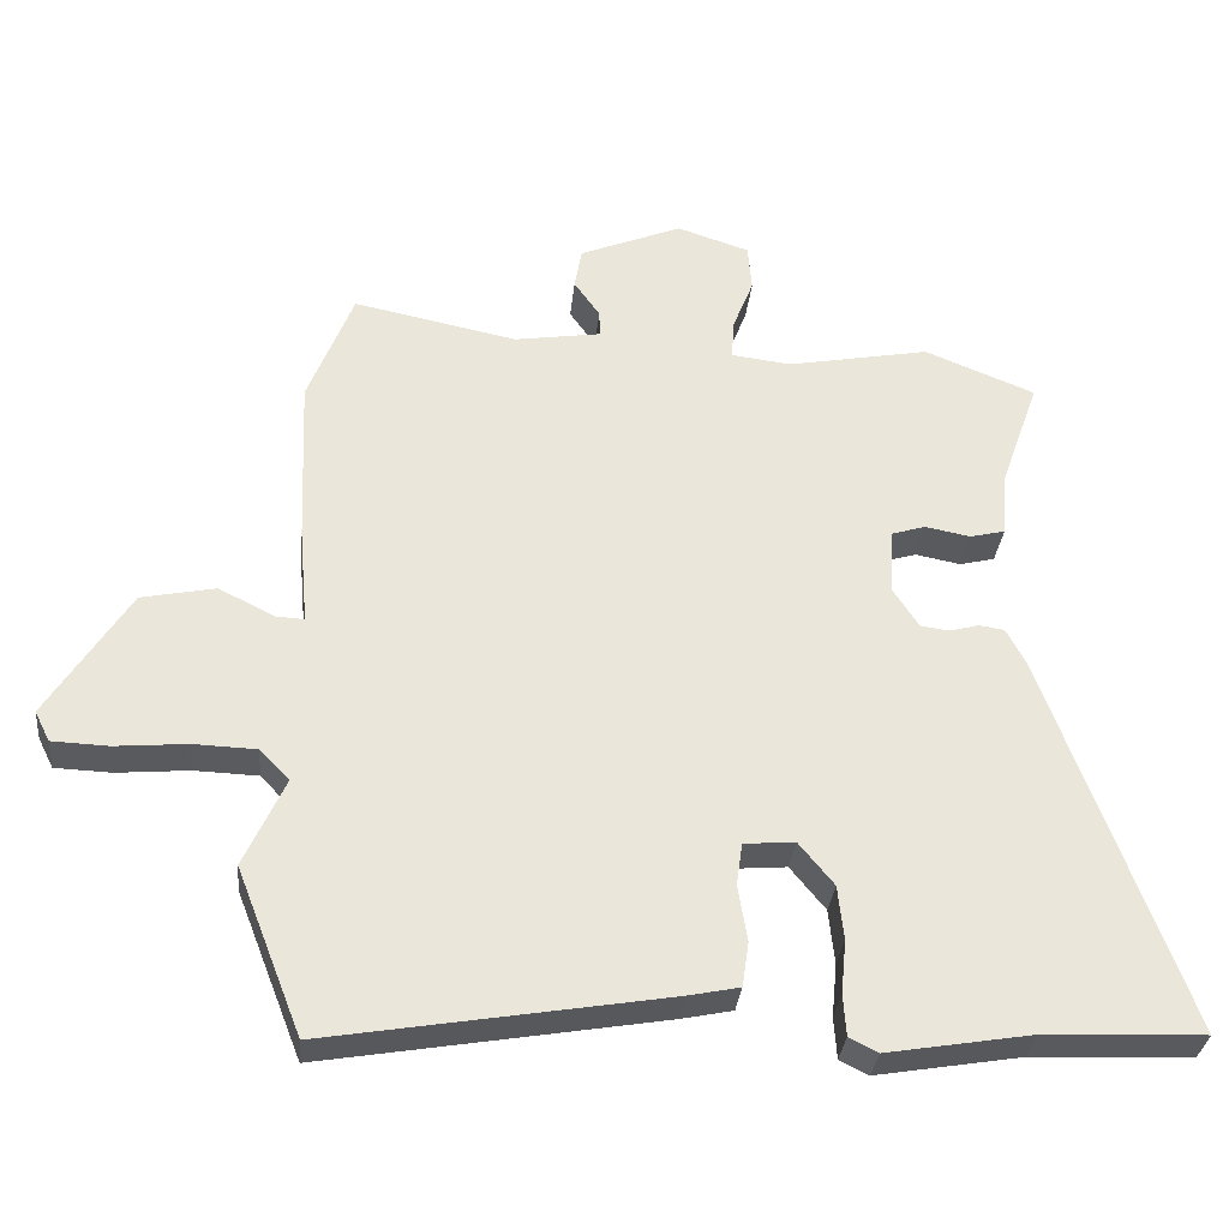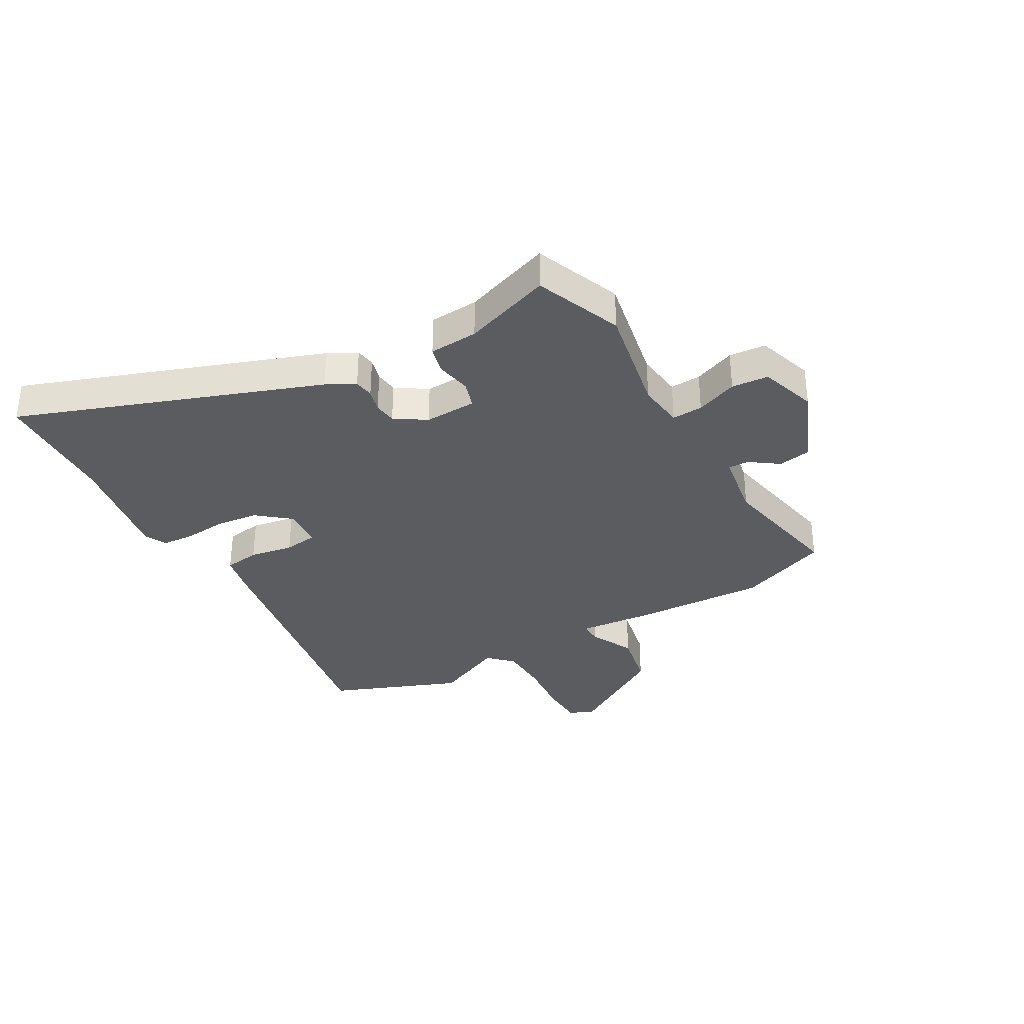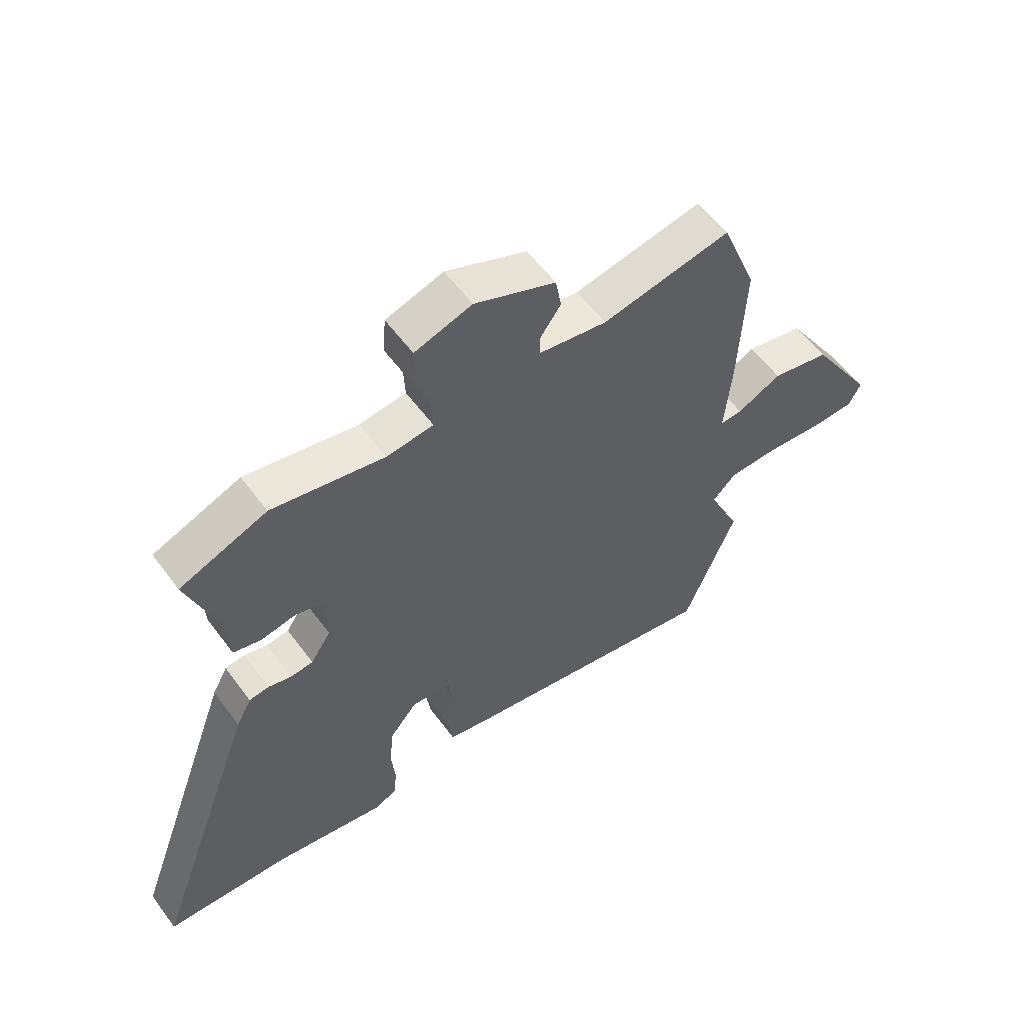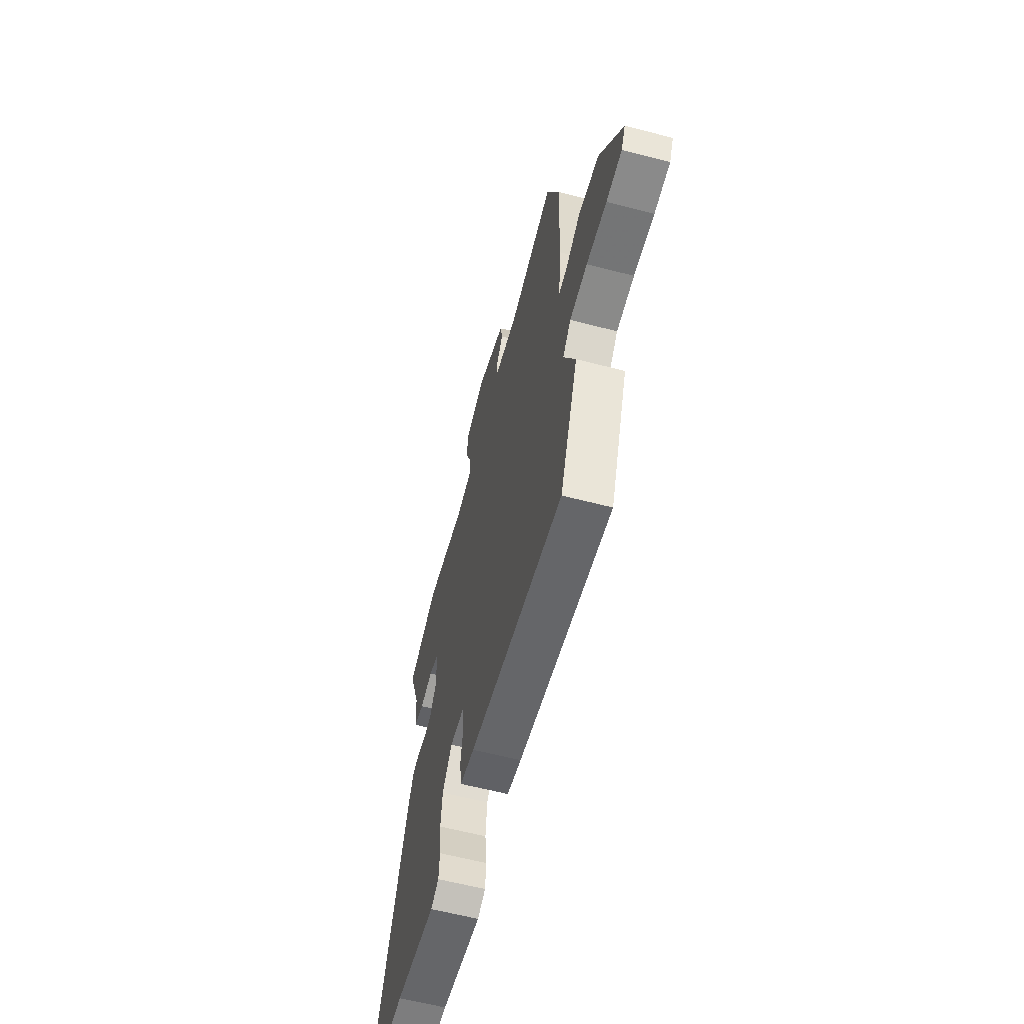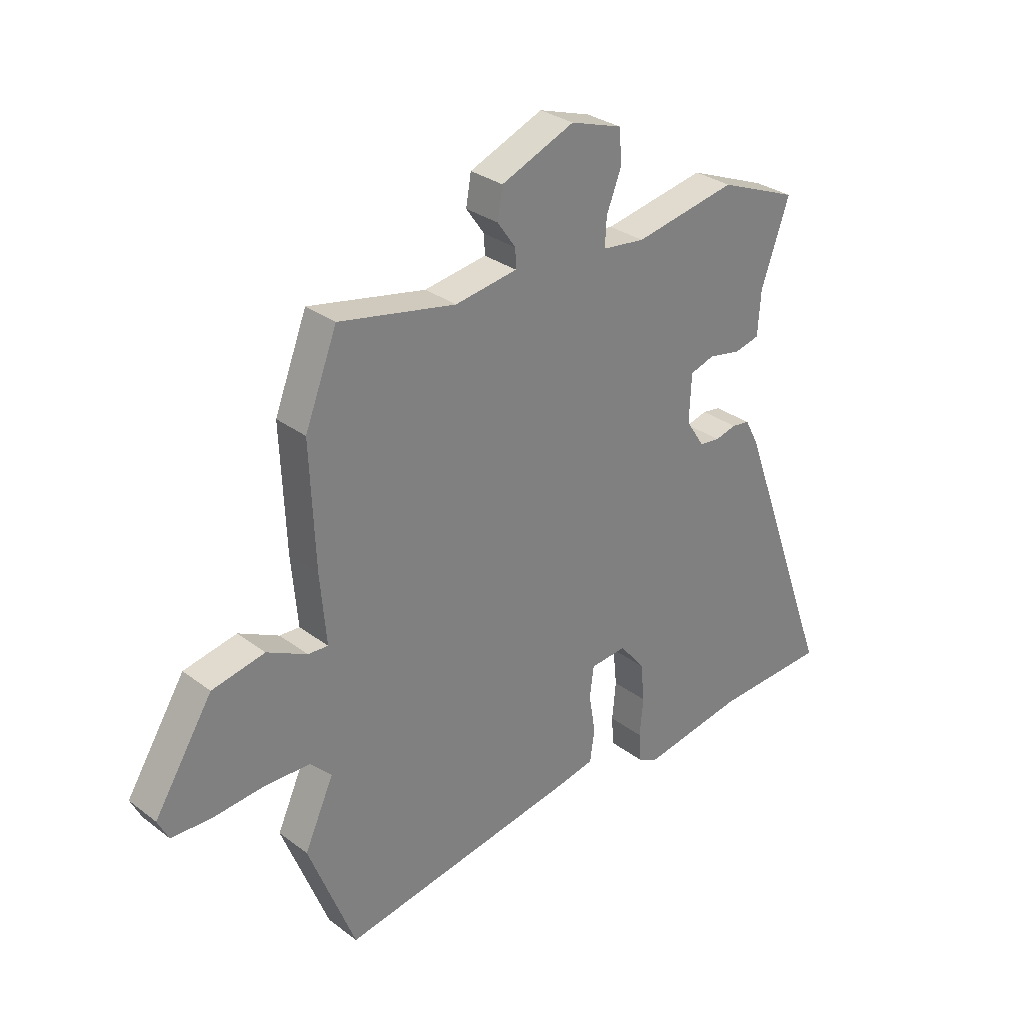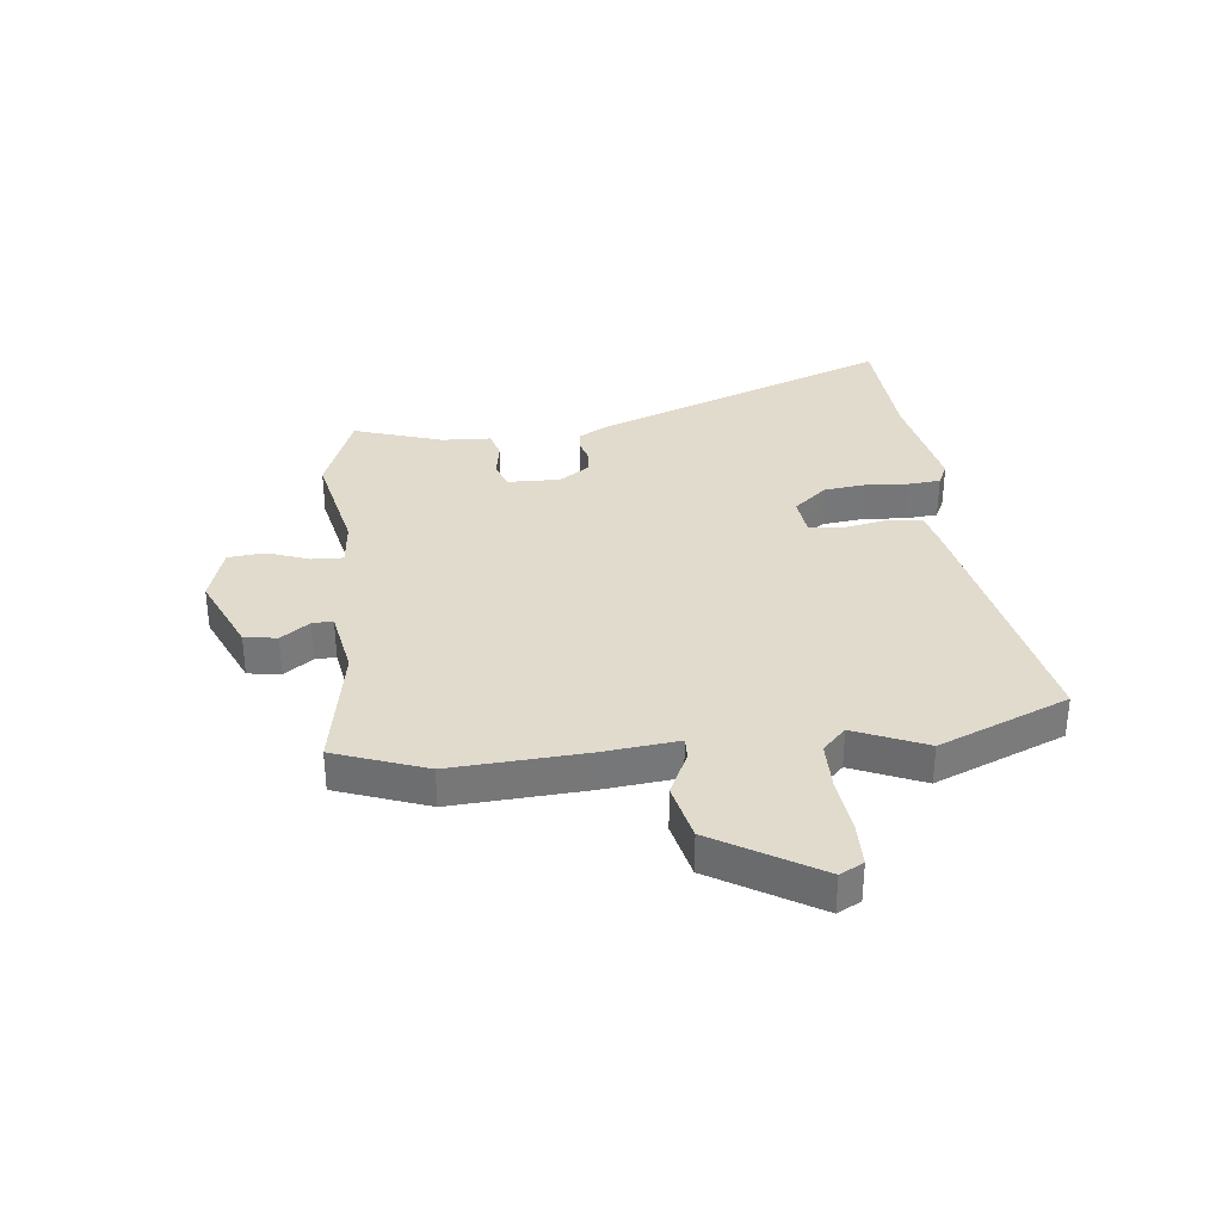
<metadata>
{"format":"obj","ext":"obj","renderer":"f3d","projection":"perspective","resolution":1024,"background":"white","views":[{"elev":-32.3,"azim":174.2,"up":"+Z"},{"elev":-34.0,"azim":-60.5,"up":"+Y"},{"elev":57.2,"azim":-36.0,"up":"+Z"},{"elev":-61.4,"azim":75.2,"up":"+Z"},{"elev":30.4,"azim":137.2,"up":"+Z"},{"elev":33.3,"azim":82.5,"up":"+Y"}]}
</metadata>
<code>
v -0.432 0.07 -0.503
v -0.654 0.07 -0.494
v -0.461 0.07 0.04
v -0.434 0.07 0.091
v -0.399 0.07 0.096
v -0.358 0.07 0.085
v -0.318 0.07 0.09
v -0.282 0.07 0.145
v -0.286 0.07 0.238
v -0.334 0.07 0.253
v -0.397 0.07 0.241
v -0.446 0.07 0.253
v -0.452 0.07 0.34
v -0.507 0.07 0.497
v -0.353 0.07 0.559
v -0.154 0.07 0.521
v -0.071 0.07 0.531
v -0.074 0.07 0.586
v -0.103 0.07 0.66
v -0.098 0.07 0.726
v 0.003 0.07 0.759
v 0.146 0.07 0.7
v 0.156 0.07 0.642
v 0.12 0.07 0.591
v 0.119 0.07 0.554
v 0.24 0.07 0.535
v 0.468 0.07 0.581
v 0.531 0.07 0.42
v 0.521 0.07 0.183
v 0.509 0.07 0.048
v 0.548 0.07 0.05
v 0.626 0.07 0.089
v 0.729 0.07 0.068
v 0.843 0.07 -0.113
v 0.822 0.07 -0.155
v 0.744 0.07 -0.158
v 0.643 0.07 -0.149
v 0.555 0.07 -0.152
v 0.514 0.07 -0.194
v 0.571 0.07 -0.319
v 0.48 0.07 -0.551
v 0.01 0.07 -0.471
v -0.062 0.07 -0.456
v -0.071 0.07 -0.393
v -0.058 0.07 -0.315
v -0.066 0.07 -0.255
v -0.137 0.07 -0.249
v -0.186 0.07 -0.309
v -0.194 0.07 -0.385
v -0.187 0.07 -0.46
v -0.191 0.07 -0.517
v -0.231 0.07 -0.537
v -0.432 0 -0.503
v -0.654 0 -0.494
v -0.461 0 0.04
v -0.434 0 0.091
v -0.399 0 0.096
v -0.358 0 0.085
v -0.318 0 0.09
v -0.282 0 0.145
v -0.286 0 0.238
v -0.334 0 0.253
v -0.397 0 0.241
v -0.446 0 0.253
v -0.452 0 0.34
v -0.507 0 0.497
v -0.353 0 0.559
v -0.154 0 0.521
v -0.071 0 0.531
v -0.074 0 0.586
v -0.103 0 0.66
v -0.098 0 0.726
v 0.003 0 0.759
v 0.146 0 0.7
v 0.156 0 0.642
v 0.12 0 0.591
v 0.119 0 0.554
v 0.24 0 0.535
v 0.468 0 0.581
v 0.531 0 0.42
v 0.521 0 0.183
v 0.509 0 0.048
v 0.548 0 0.05
v 0.626 0 0.089
v 0.729 0 0.068
v 0.843 0 -0.113
v 0.822 0 -0.155
v 0.744 0 -0.158
v 0.643 0 -0.149
v 0.555 0 -0.152
v 0.514 0 -0.194
v 0.571 0 -0.319
v 0.48 0 -0.551
v 0.01 0 -0.471
v -0.062 0 -0.456
v -0.071 0 -0.393
v -0.058 0 -0.315
v -0.066 0 -0.255
v -0.137 0 -0.249
v -0.186 0 -0.309
v -0.194 0 -0.385
v -0.187 0 -0.46
v -0.191 0 -0.517
v -0.231 0 -0.537
f 49 50 51 52
f 48 49 52 1
f 47 48 1 2
f 42 43 44 45
f 42 45 46
f 39 40 41 42
f 38 39 42 46
f 34 35 36 37
f 34 37 38
f 31 32 33 34
f 30 31 34 38
f 27 28 29 30
f 26 27 30
f 25 26 30 38
f 21 22 23 24
f 21 24 25
f 18 19 20 21
f 17 18 21 25
f 13 14 15 16
f 13 16 17
f 10 11 12 13
f 9 10 13 17
f 8 9 17 25
f 3 4 5 6
f 47 2 3 6
f 47 6 7
f 25 38 46 47
f 7 8 25 47
f 104 103 102 101
f 53 104 101 100
f 54 53 100 99
f 97 96 95 94
f 98 97 94
f 94 93 92 91
f 98 94 91 90
f 89 88 87 86
f 90 89 86
f 86 85 84 83
f 90 86 83 82
f 82 81 80 79
f 82 79 78
f 90 82 78 77
f 76 75 74 73
f 77 76 73
f 73 72 71 70
f 77 73 70 69
f 68 67 66 65
f 69 68 65
f 65 64 63 62
f 69 65 62 61
f 77 69 61 60
f 58 57 56 55
f 58 55 54 99
f 59 58 99
f 99 98 90 77
f 99 77 60 59
f 1 53 54 2
f 2 54 55 3
f 3 55 56 4
f 4 56 57 5
f 5 57 58 6
f 6 58 59 7
f 7 59 60 8
f 8 60 61 9
f 9 61 62 10
f 10 62 63 11
f 11 63 64 12
f 12 64 65 13
f 13 65 66 14
f 14 66 67 15
f 15 67 68 16
f 16 68 69 17
f 17 69 70 18
f 18 70 71 19
f 19 71 72 20
f 20 72 73 21
f 21 73 74 22
f 22 74 75 23
f 23 75 76 24
f 24 76 77 25
f 25 77 78 26
f 26 78 79 27
f 27 79 80 28
f 28 80 81 29
f 29 81 82 30
f 30 82 83 31
f 31 83 84 32
f 32 84 85 33
f 33 85 86 34
f 34 86 87 35
f 35 87 88 36
f 36 88 89 37
f 37 89 90 38
f 38 90 91 39
f 39 91 92 40
f 40 92 93 41
f 41 93 94 42
f 42 94 95 43
f 43 95 96 44
f 44 96 97 45
f 45 97 98 46
f 46 98 99 47
f 47 99 100 48
f 48 100 101 49
f 49 101 102 50
f 50 102 103 51
f 51 103 104 52
f 52 104 53 1

</code>
